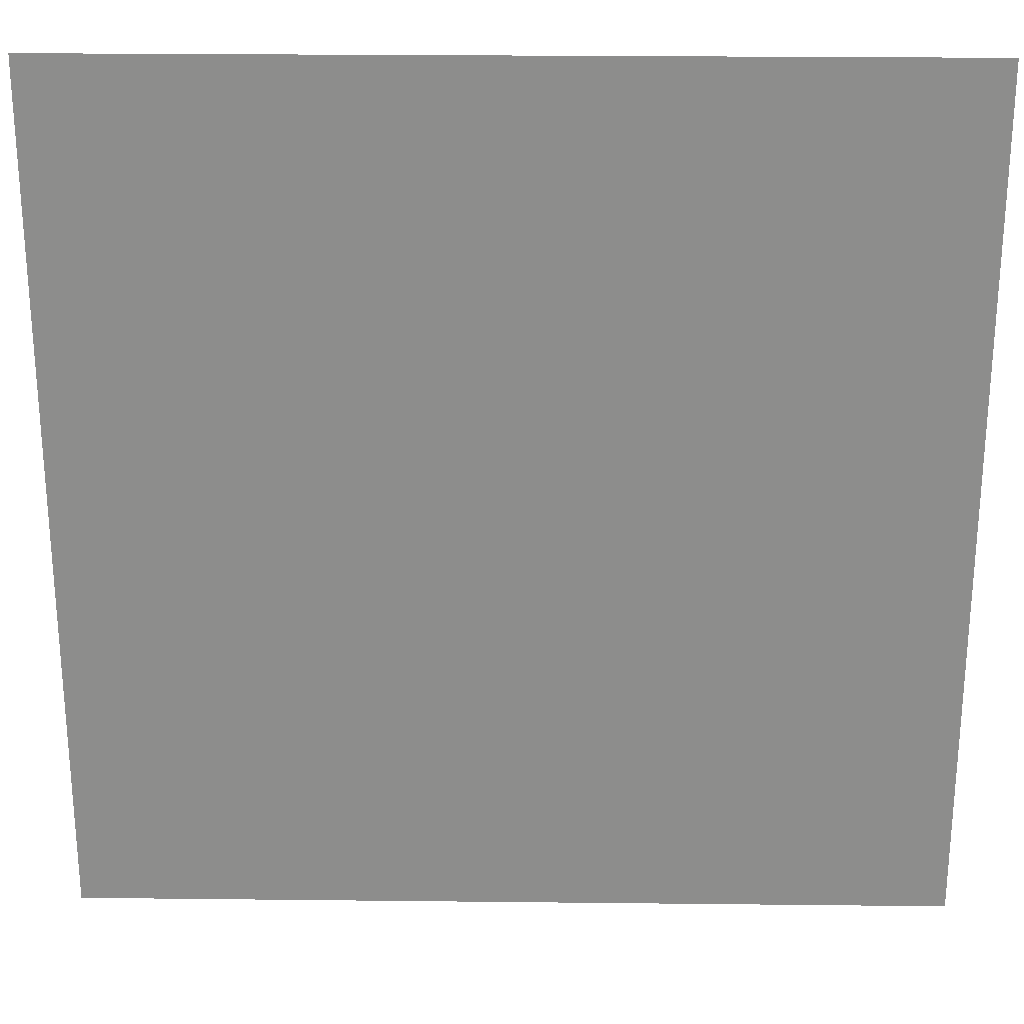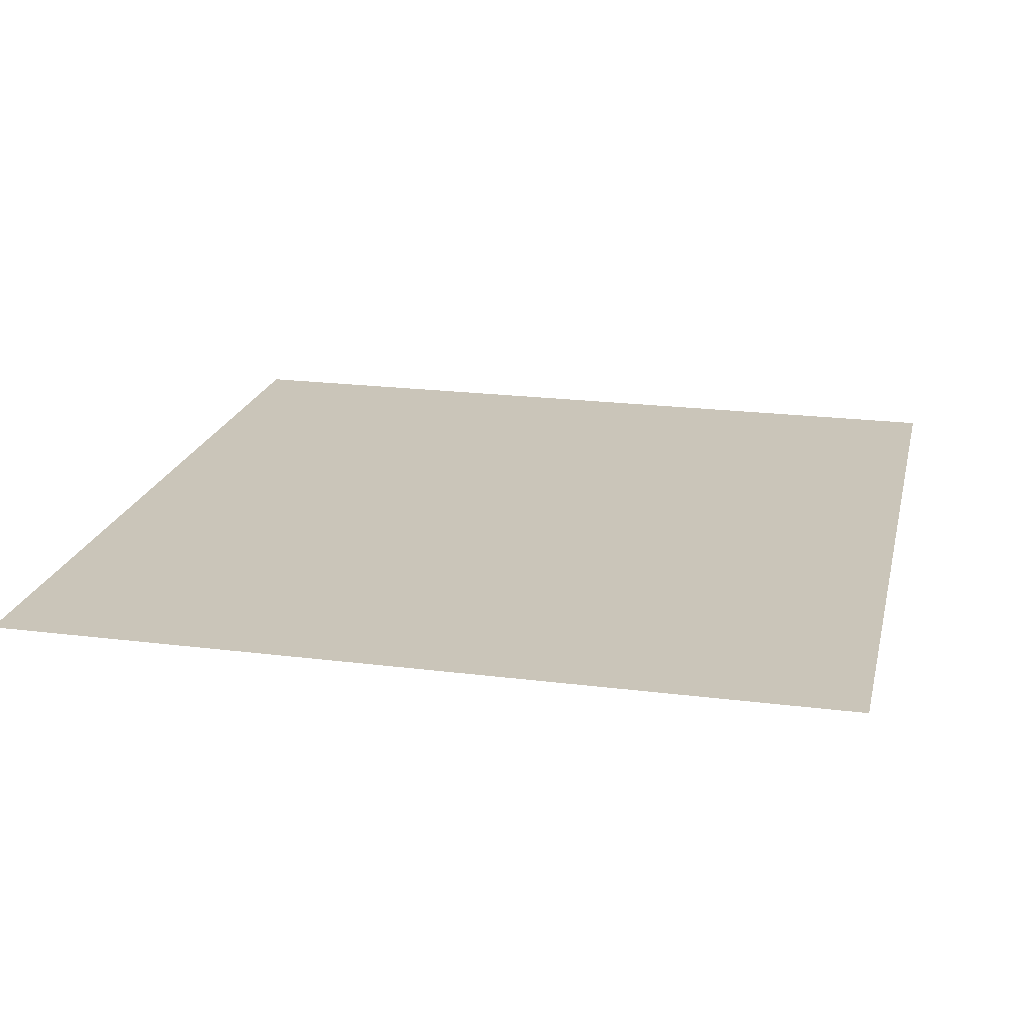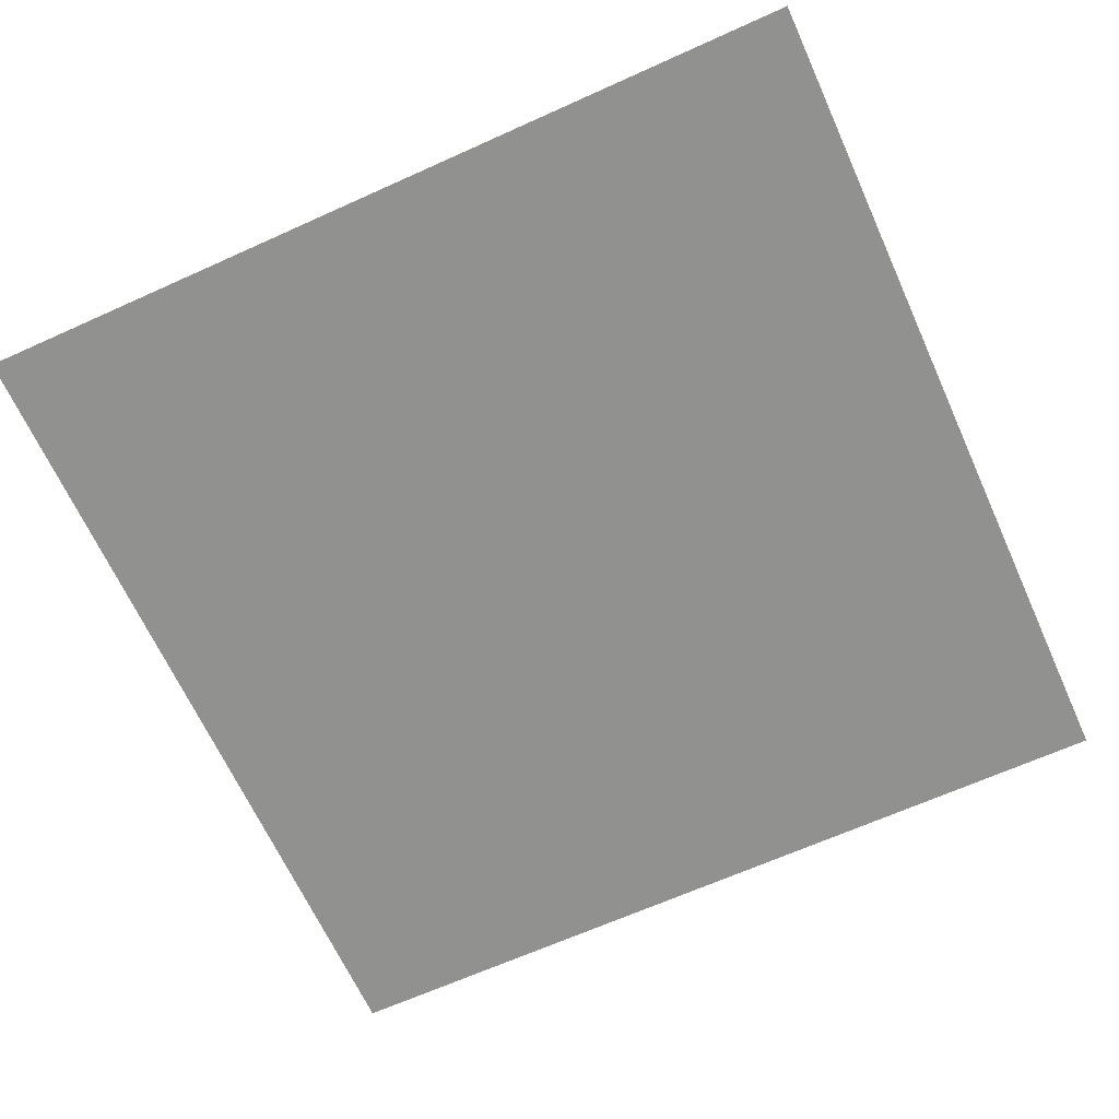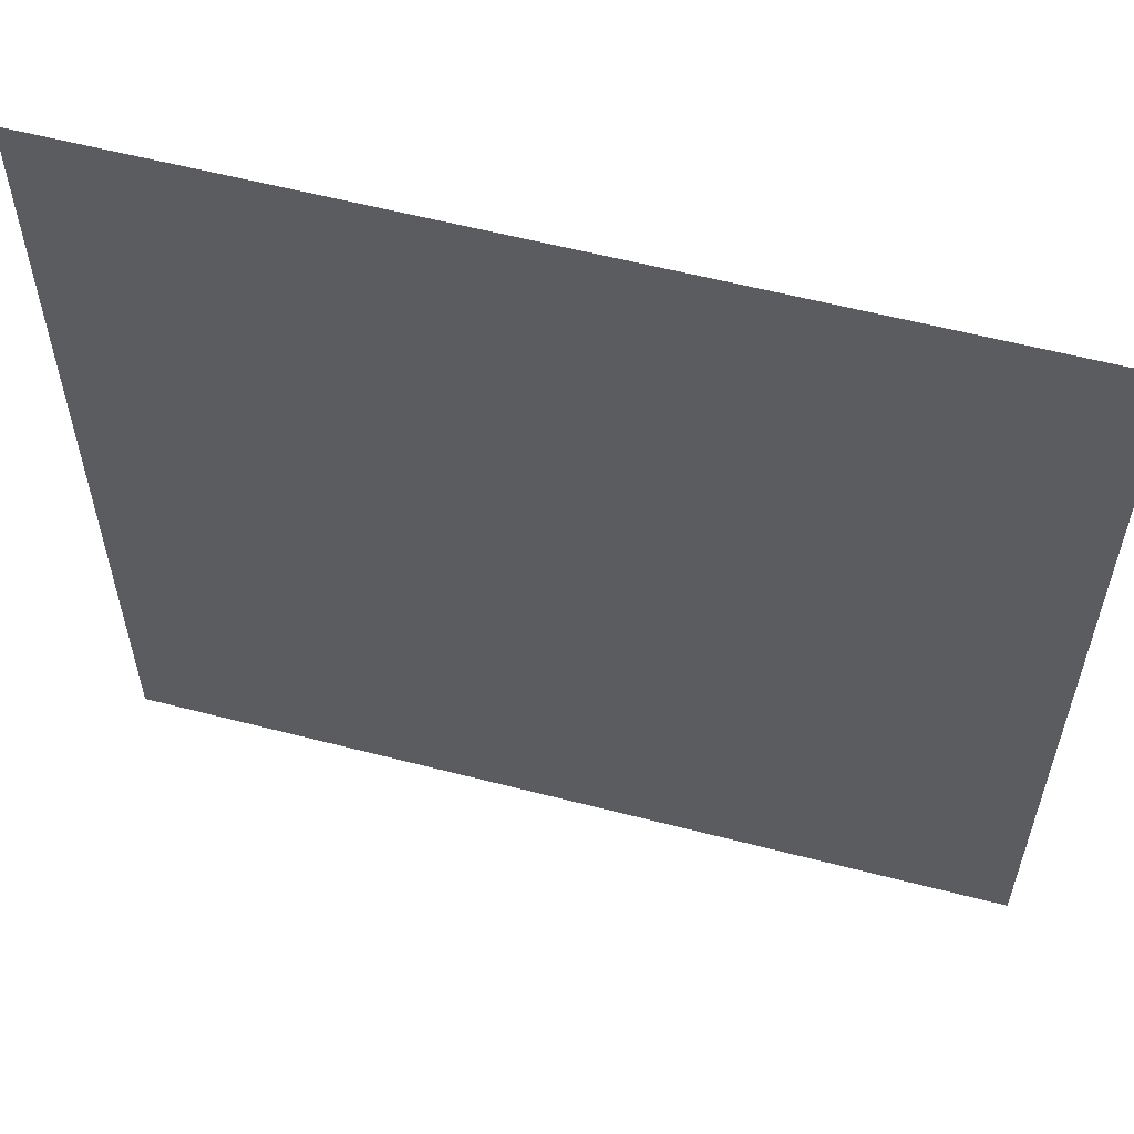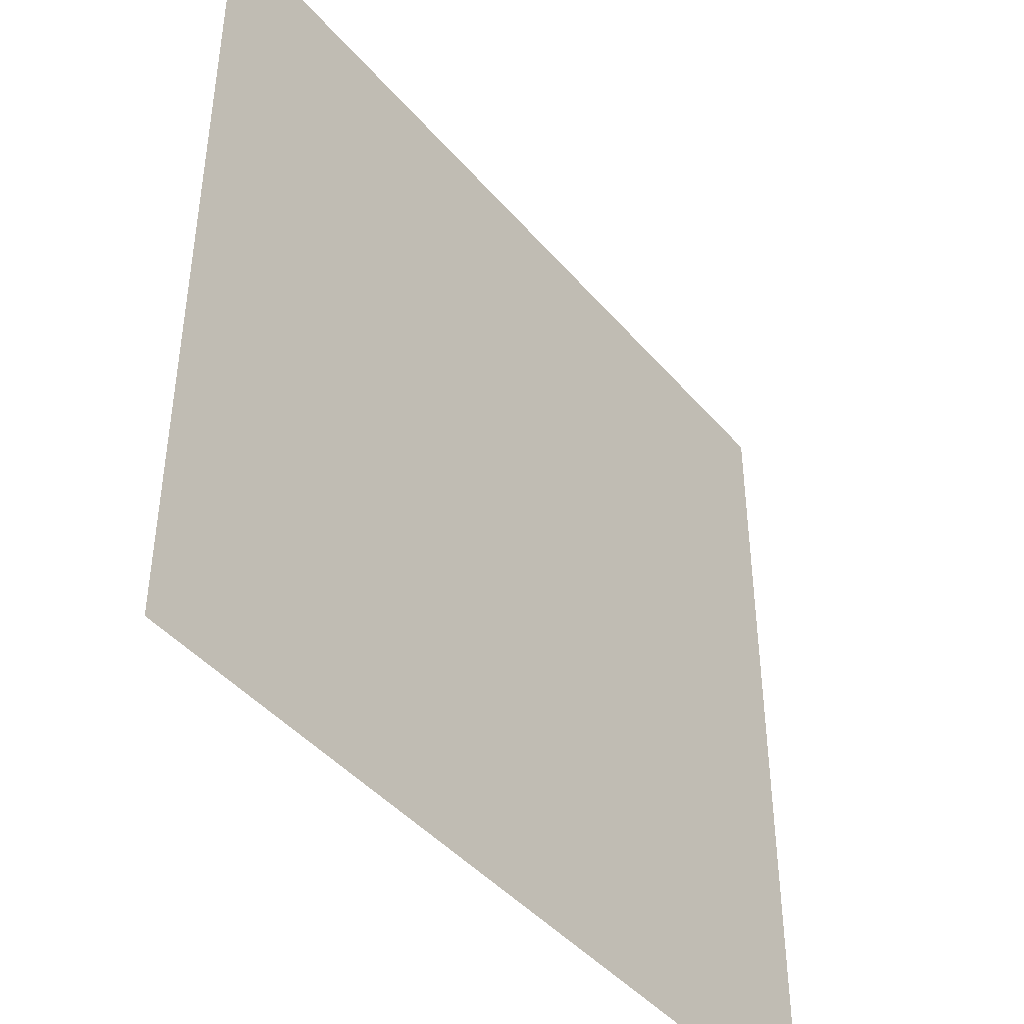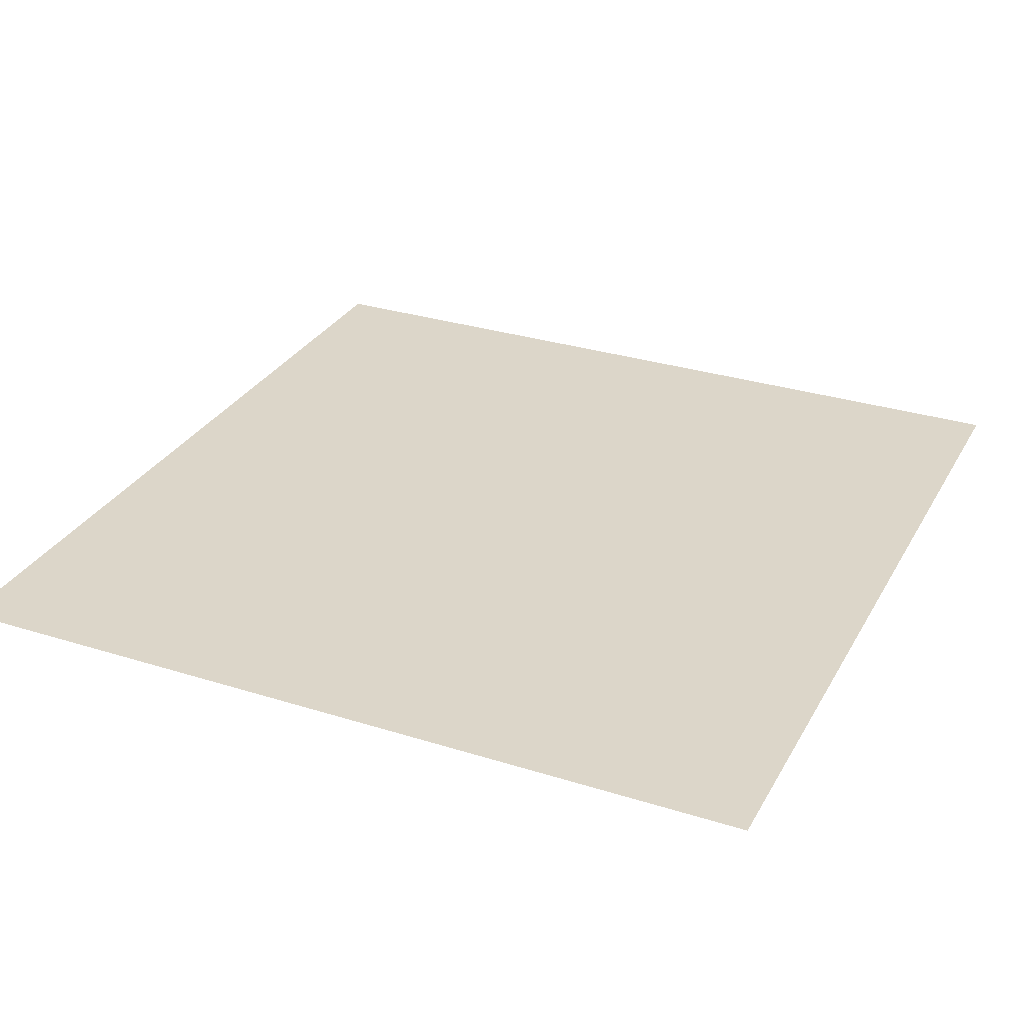
<metadata>
{"format":"obj","ext":"obj","renderer":"f3d","projection":"perspective","resolution":1024,"background":"white","views":[{"elev":25.4,"azim":1.0,"up":"+Z"},{"elev":20.7,"azim":102.9,"up":"+Y"},{"elev":-65.9,"azim":24.4,"up":"+Y"},{"elev":58.5,"azim":15.0,"up":"+Z"},{"elev":-43.8,"azim":-52.7,"up":"+Z"},{"elev":30.2,"azim":114.6,"up":"+Y"}]}
</metadata>
<code>
o quad
v -0.5 0 -0.5
v 0.5 0 -0.5
v -0.5 0 0.5
v 0.5 0 0.5
g quad
f 3 4 2
f 3 2 1

</code>
